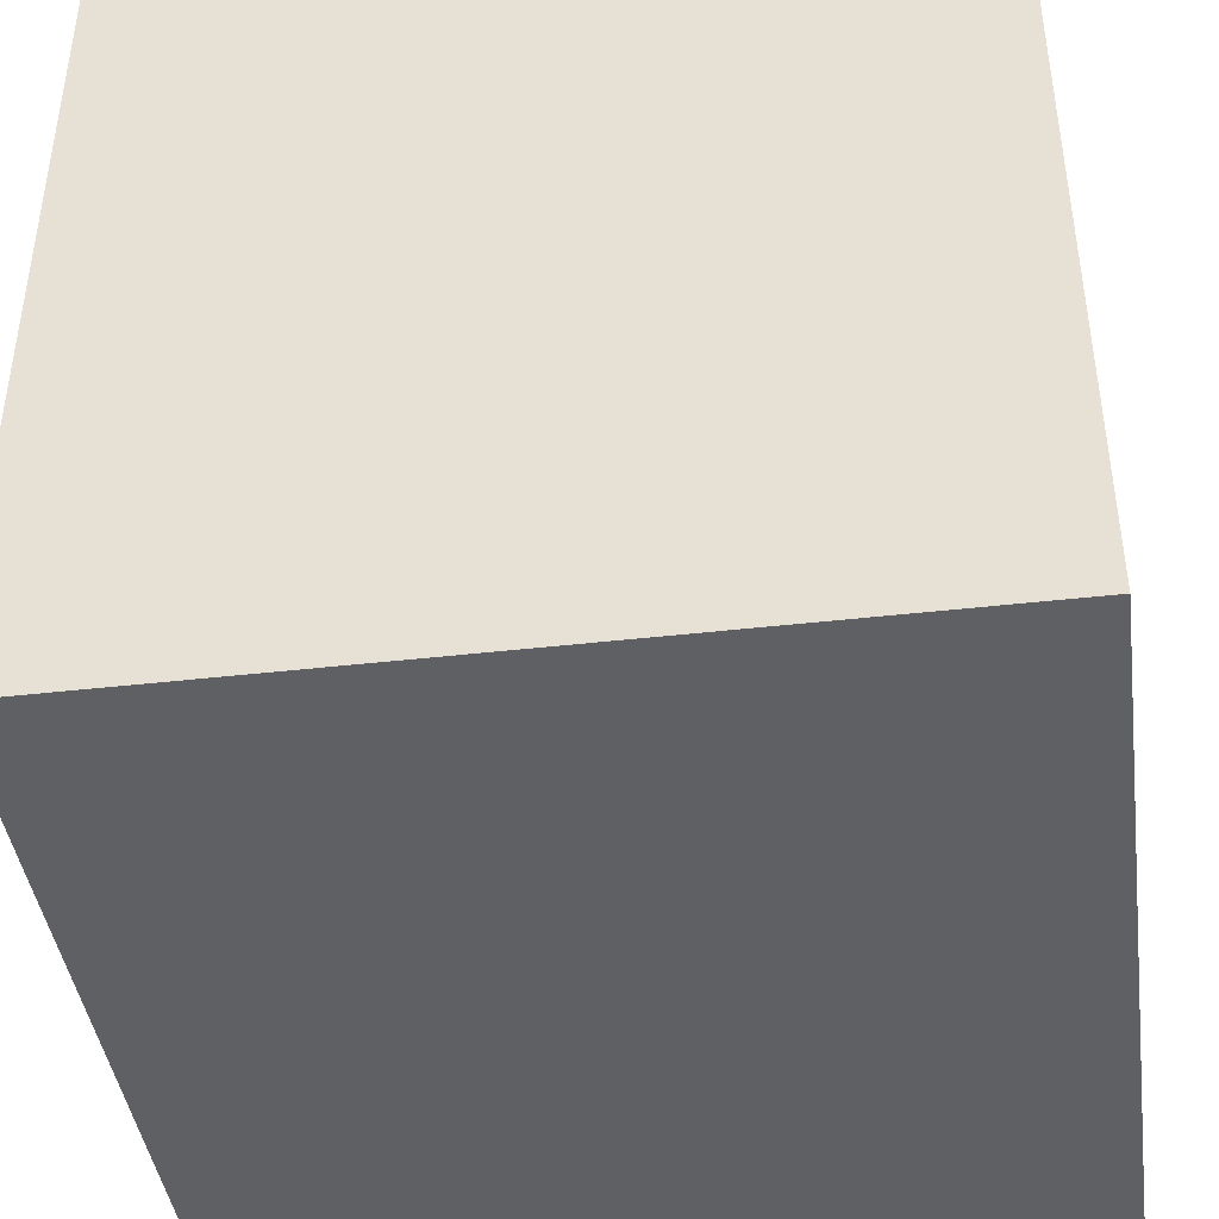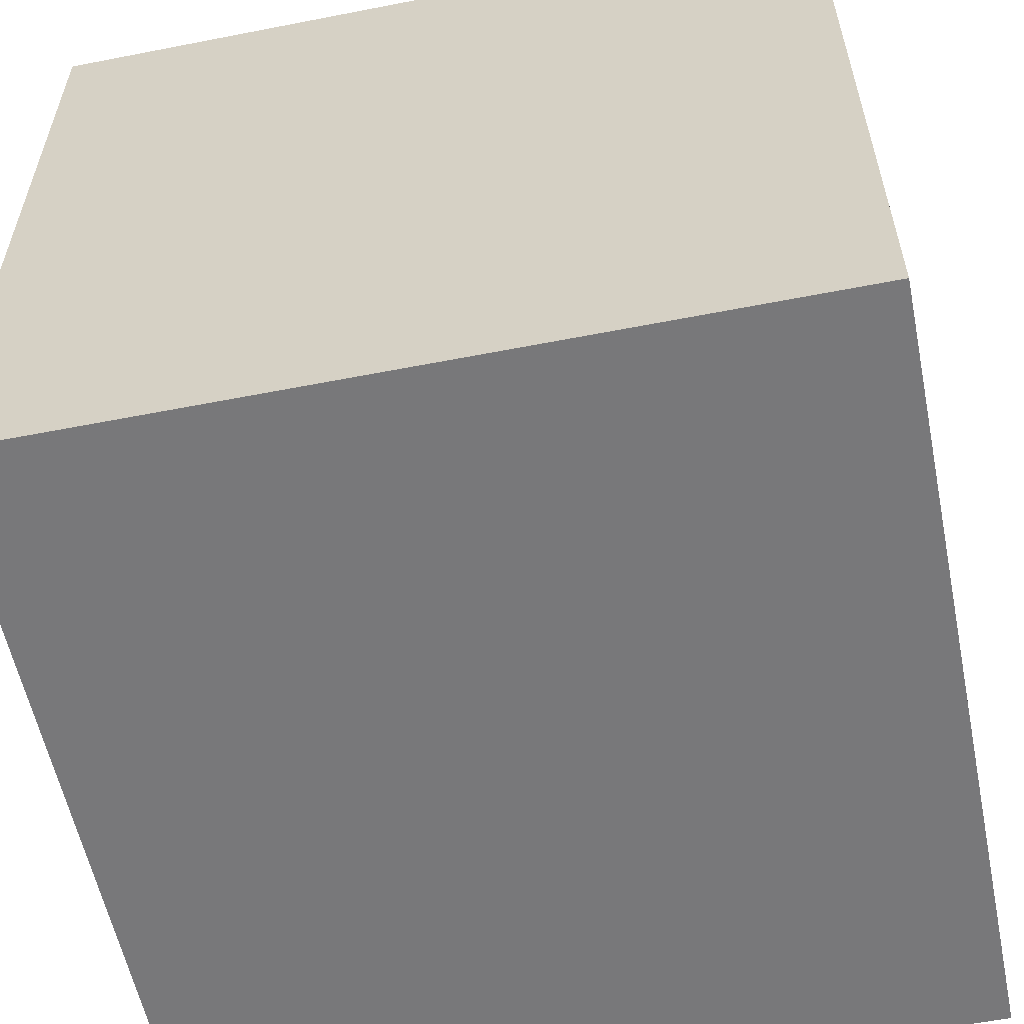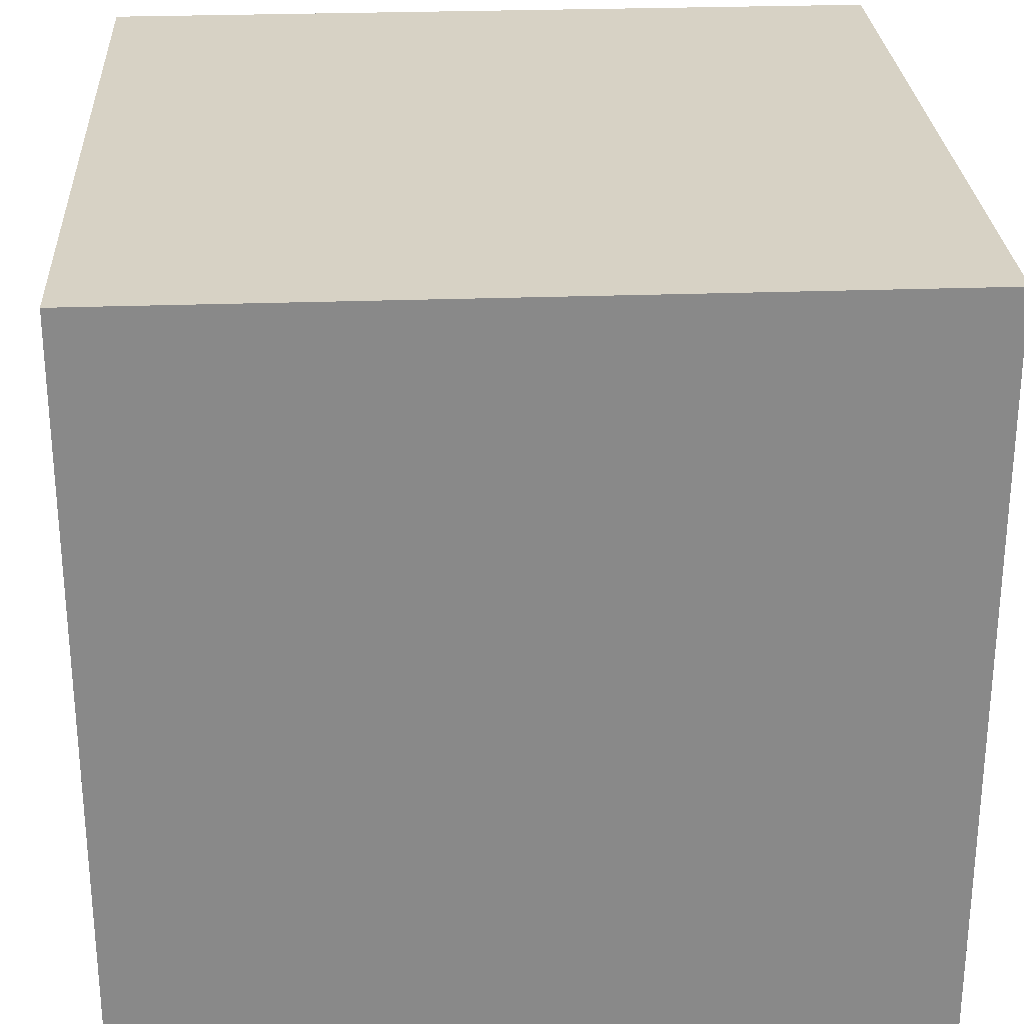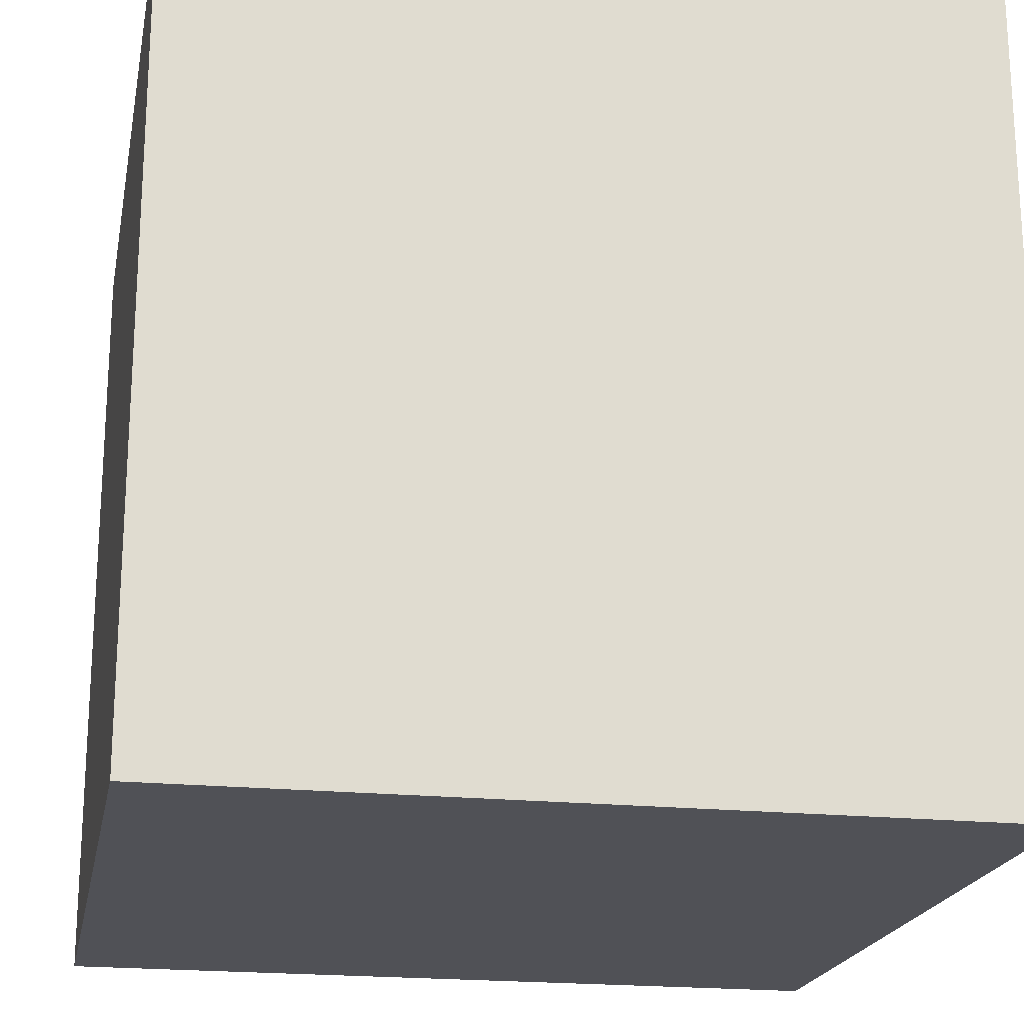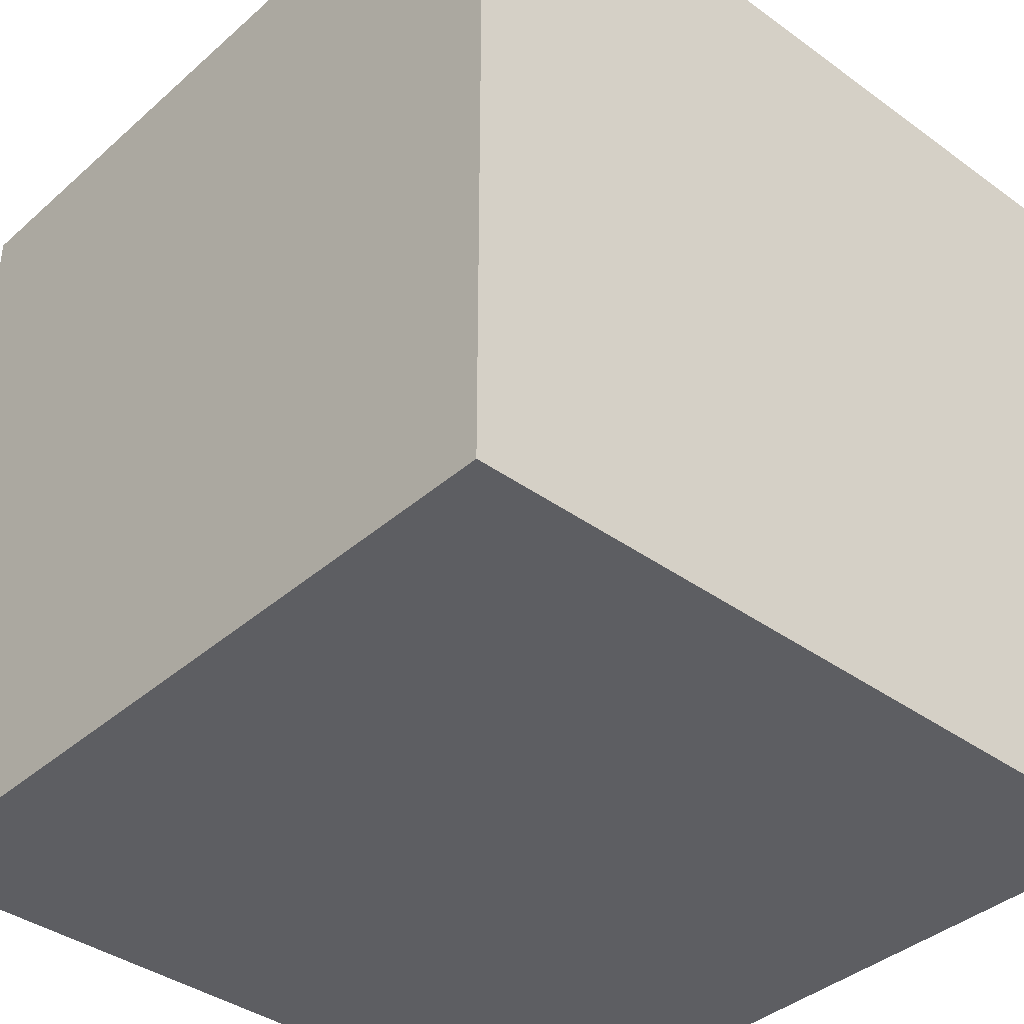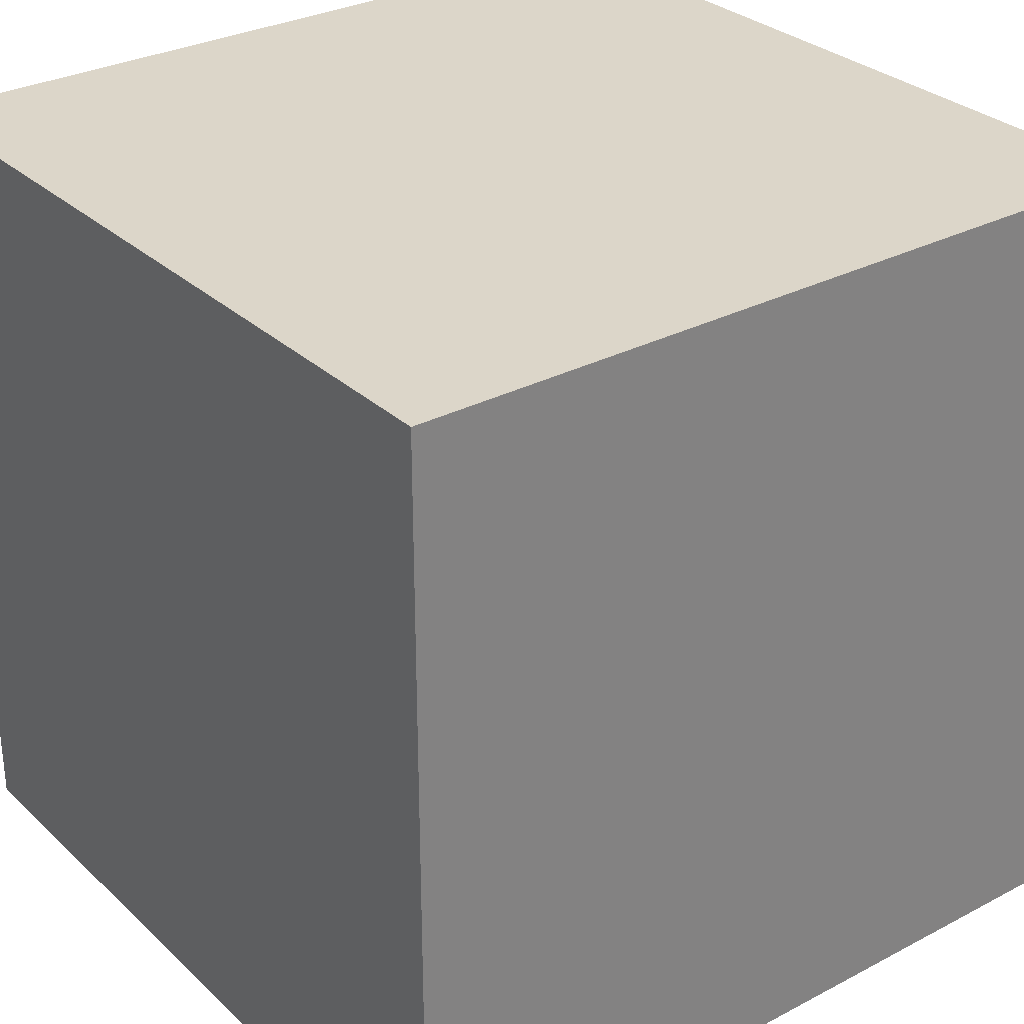
<metadata>
{"format":"obj","ext":"obj","renderer":"f3d","projection":"perspective","resolution":1024,"background":"white","views":[{"elev":-42.6,"azim":-172.2,"up":"+Z"},{"elev":-57.6,"azim":11.5,"up":"+Z"},{"elev":27.2,"azim":-3.2,"up":"+Y"},{"elev":-20.3,"azim":-100.8,"up":"+Y"},{"elev":-38.6,"azim":137.7,"up":"+Z"},{"elev":30.2,"azim":52.7,"up":"+Z"}]}
</metadata>
<code>
o selection
v  -0.1  -0.1  -0.1
v  -0.1  -0.1   1.1
v  -0.1   1.1  -0.1
v  -0.1   1.1   1.1
v   1.1  -0.1  -0.1
v   1.1  -0.1   1.1
v   1.1   1.1  -0.1
v   1.1   1.1   1.1
f 1 7 5
f 1 3 7
f 1 4 3
f 1 2 4
f 3 8 7
f 3 4 8
f 5 7 8
f 5 8 6
f 1 5 6
f 1 6 2
f 2 6 8
f 2 8 4

</code>
